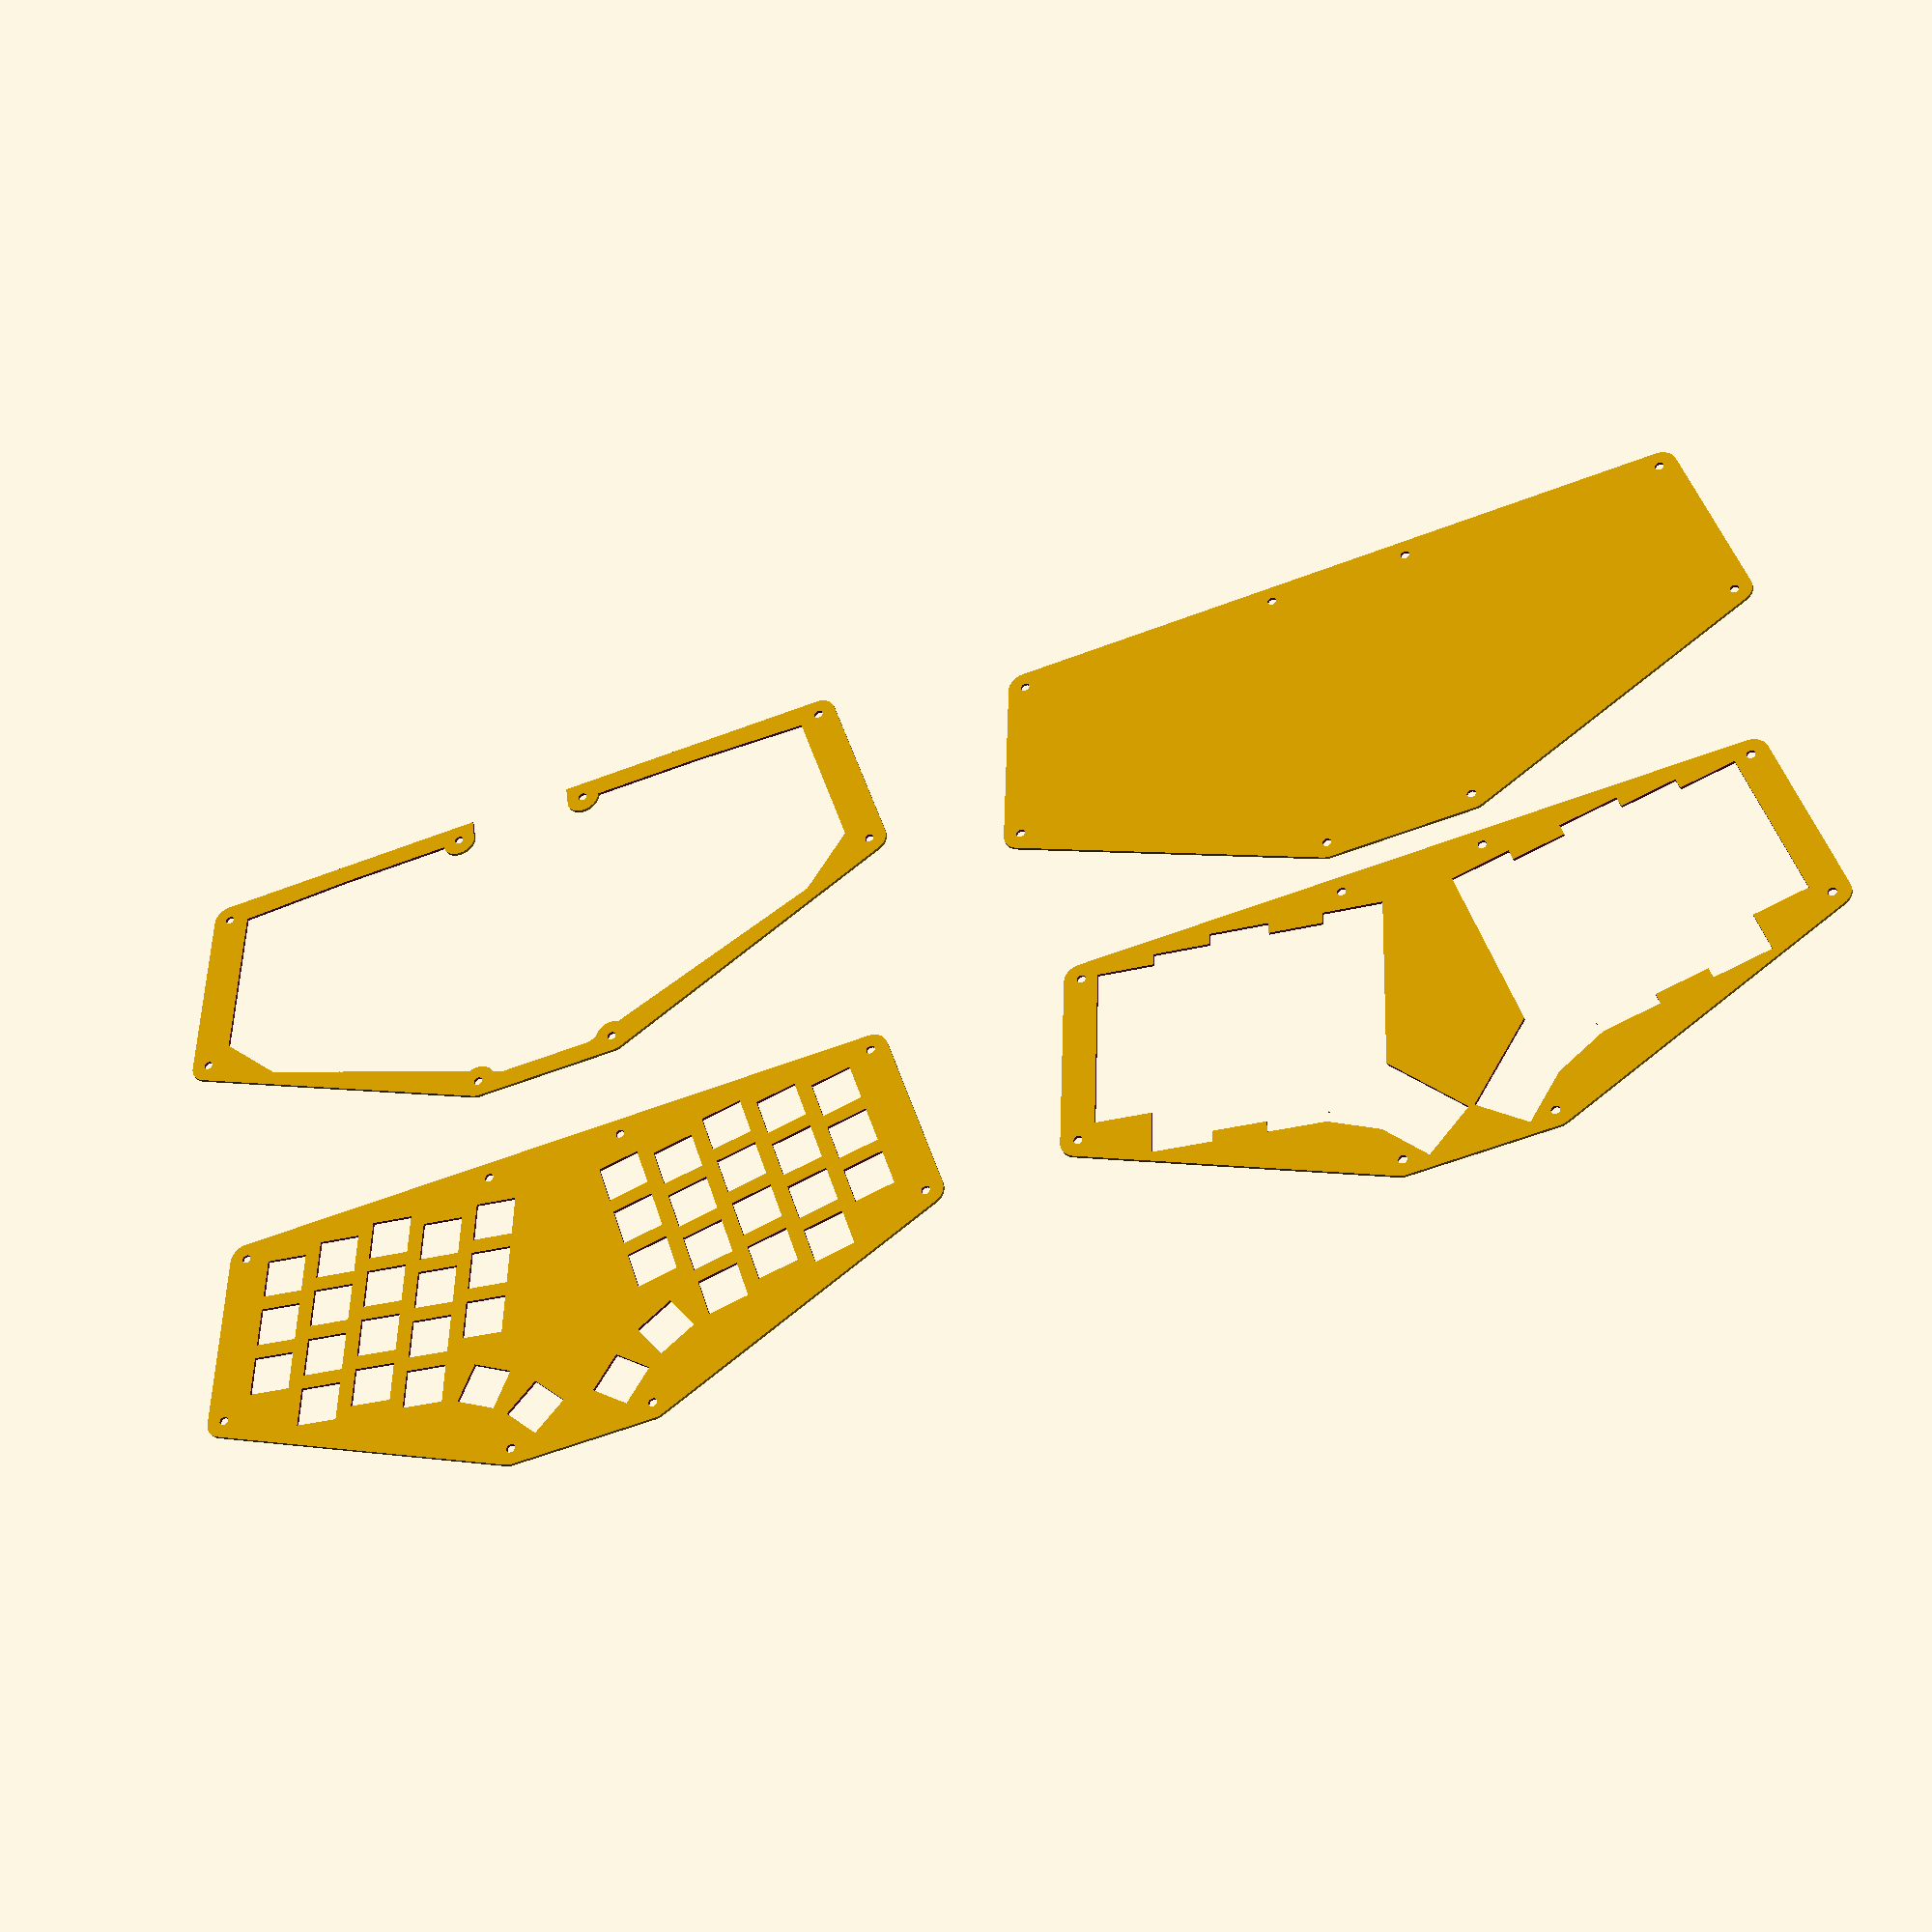
<openscad>
// -*- mode: c -*-
/* All distances are in mm. */

$fn = 50;
angle = 10;
thumb_angle = 20;
hole_radius = 1.5;
washer_radius = 4 * hole_radius;
hand_distance = 8;
spacing = 19;
space_size = spacing + 1;
switch_size = 13.97;
key_size = 17;
rows = 4;
cols = 6;
row_offsets = [0, 4, 0, 4, 0, -4];

module rz(angle, center=undef) translate(center) rotate(angle) translate(-center) children();
module mirrored() { children(); mirror ([1,0,0]) { children(); } }
module key(pos, size) translate(pos) square([size, size], center=true);
module hole(pos, size) translate(pos) circle(size);
module add_hand_distance() translate([0.5 * hand_distance, 0]) children();
module rotate_half() add_hand_distance() rz(angle, [hand_distance, spacing]) children();
module plate_top() difference() { plate_bottom(); keys(space_size, false); }
module plate_bottom() difference() { hull() { holes(washer_radius); } holes(hole_radius); }
module plate_switch() difference() { plate_bottom(); keys(switch_size, true); }

module keys(size, switches) mirrored() rotate_half() {
  o = spacing*0.5;
  for (c=[1:(cols-1)]) for(r=[1:(rows-1)]) key([c*spacing + o, r*spacing + row_offsets[c] + o], size);
  for (c=[(switches ? 2 :1):(cols-2)]) key([c*spacing + o, row_offsets[c] + o], size);
  rz(thumb_angle, [2*spacing, 0]) {
    key([spacing + o, o], size);
    //key([o, o], size);
    rz(thumb_angle, [spacing, 0]) {
        key([o, o], size);
        if (!switches) key([spacing + o, o], size);
    }
  }
}

module holes(radius) mirrored() {
  //translate([0, 30]) square([15, 30], center=true);
  o = 6;
  top_corner = [cols * spacing + o, rows*spacing + row_offsets[cols-1]];
  rotate_half() {
    hole(top_corner, radius);
    hole([cols * spacing + o, spacing + row_offsets[cols-1] - o], radius);
    rz(thumb_angle, [2*spacing, 0]) rz(thumb_angle, [spacing, 0]) hole([o, row_offsets[0] - o], radius);
  }
  translate([(-spacing*4 - o*2) / cos(angle), 0]) rotate_half() hole(top_corner, radius);
}

module plate_middle() difference() {
  union() {
    difference() {
      plate_bottom();
      hull() keys(key_size, false);
    }
    holes(washer_radius);
    //translate([0, 85]) square([60, 15], center=true);
  }
  holes(hole_radius);
  translate([0, 95]) square([36, 15], center=true);
  //translate([0, 5]) square([20, 15], center=true);
}

plate_top();
translate([300, 150]) plate_middle();
translate([300, 0]) plate_switch();
translate([0, 130]) plate_bottom();

</openscad>
<views>
elev=216.7 azim=188.1 roll=340.1 proj=p view=solid
</views>
